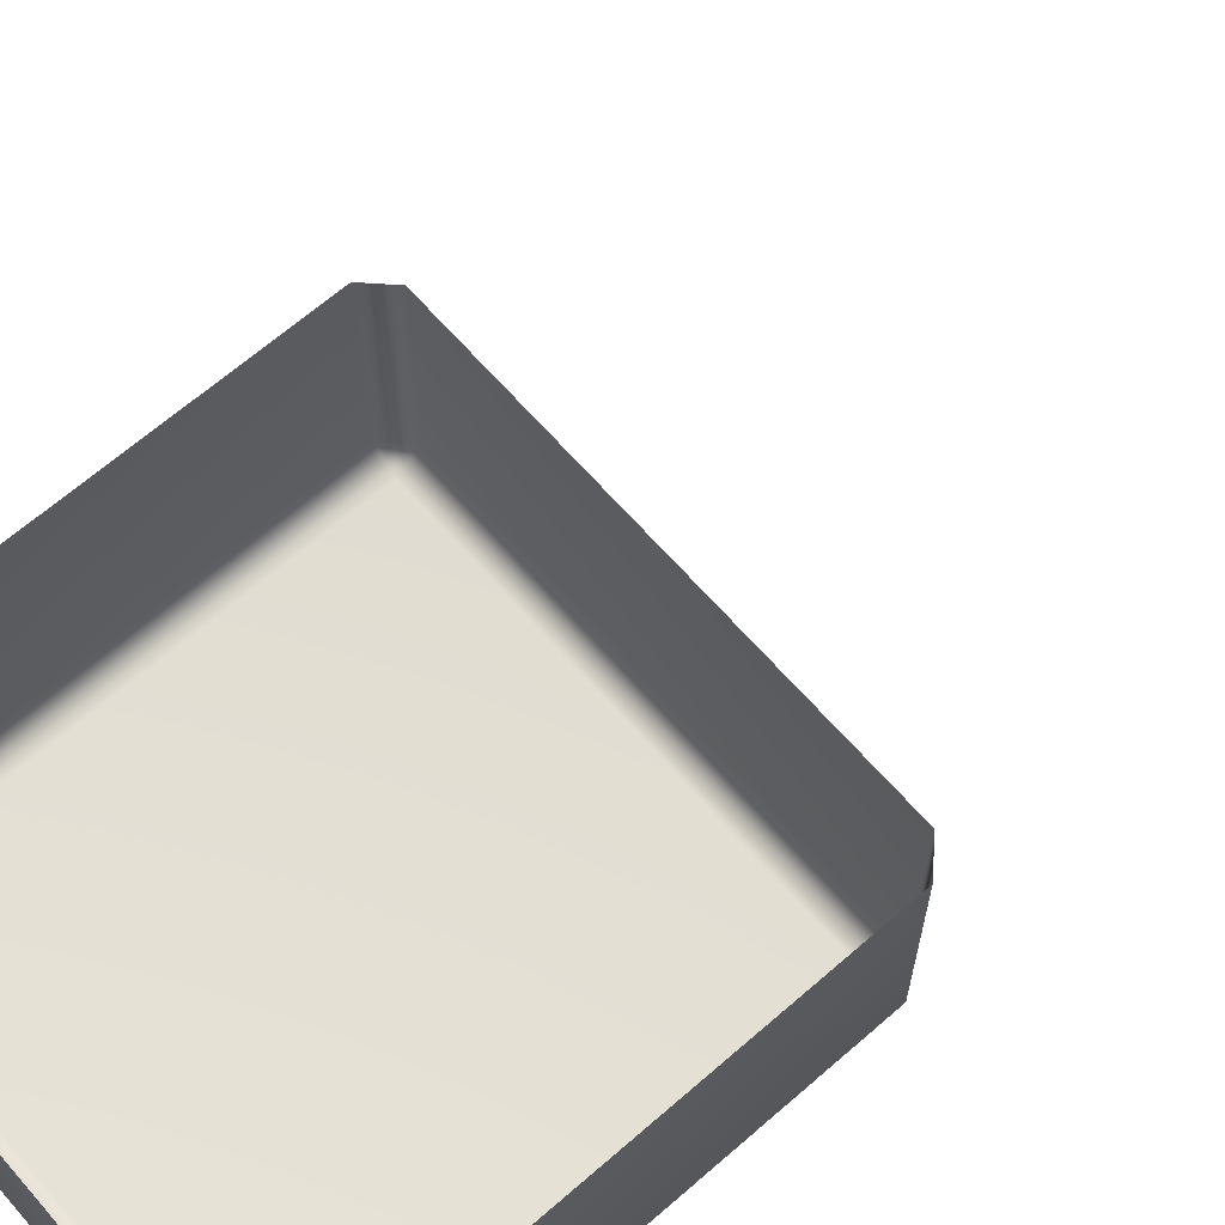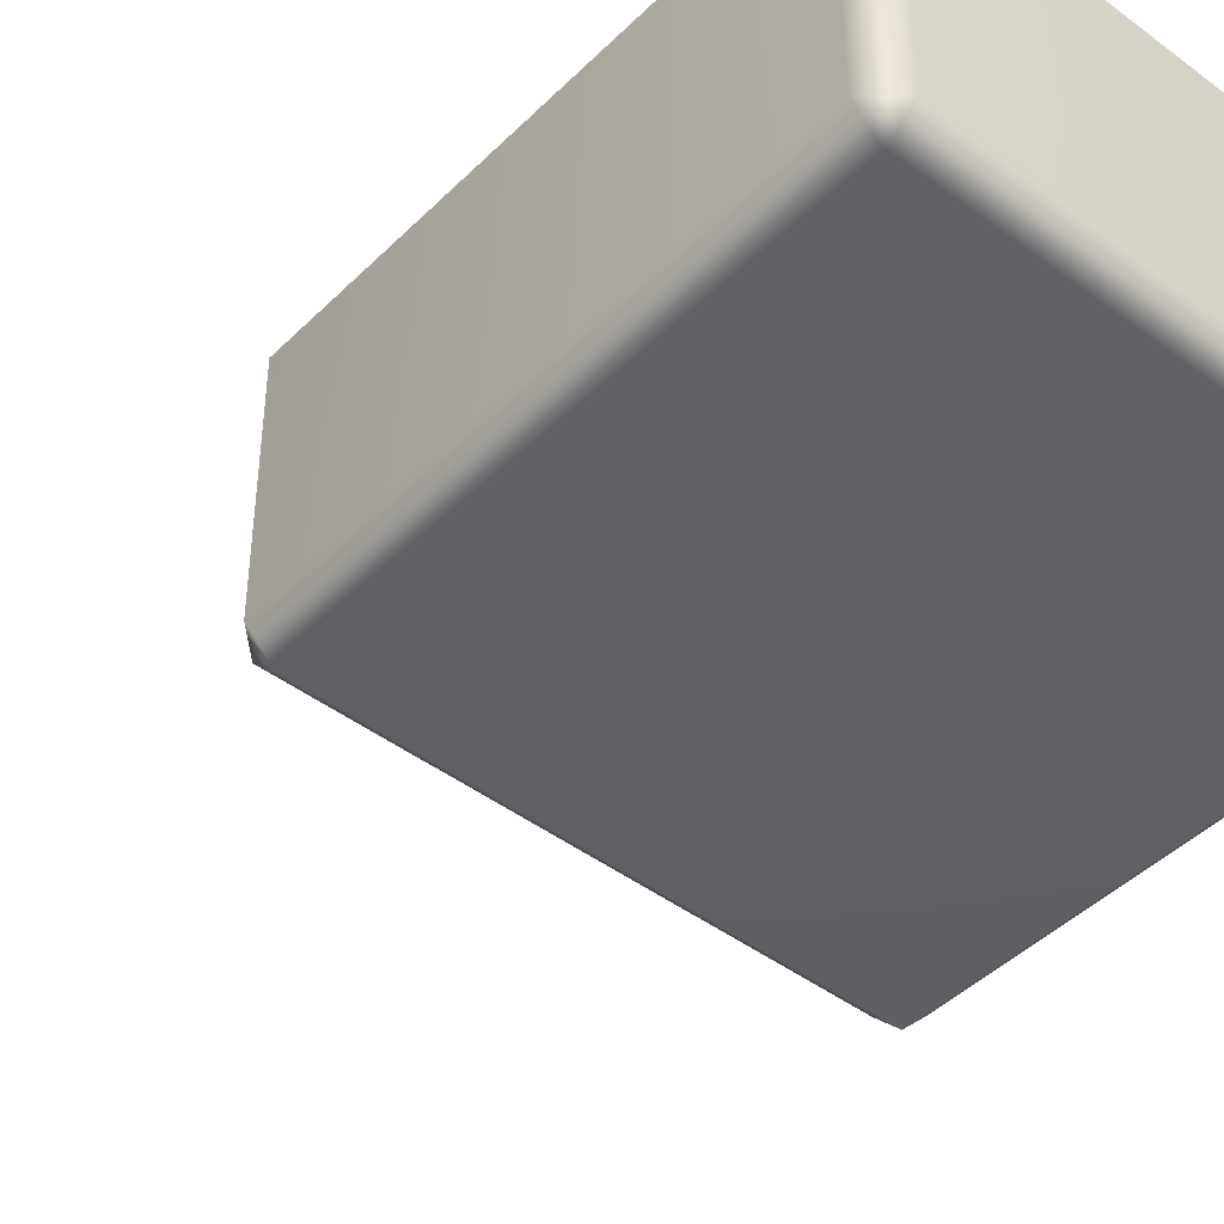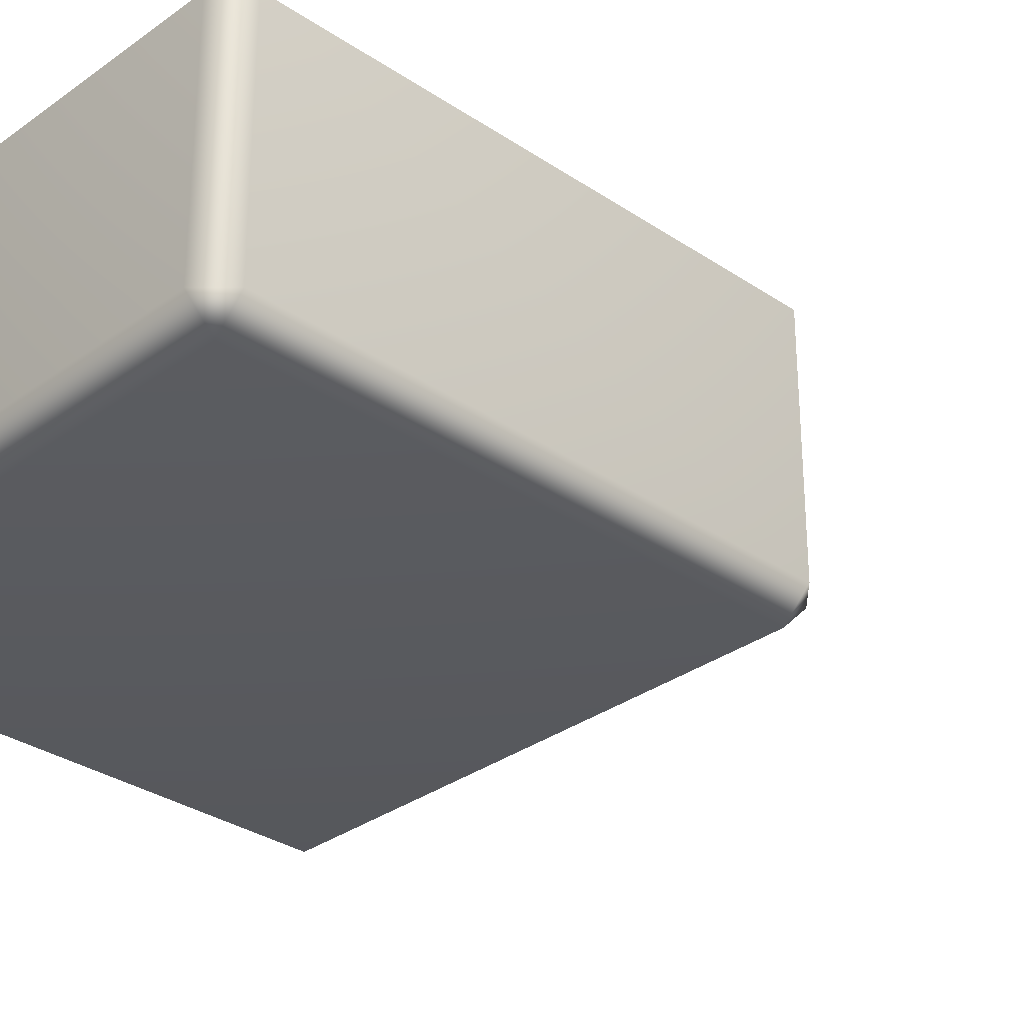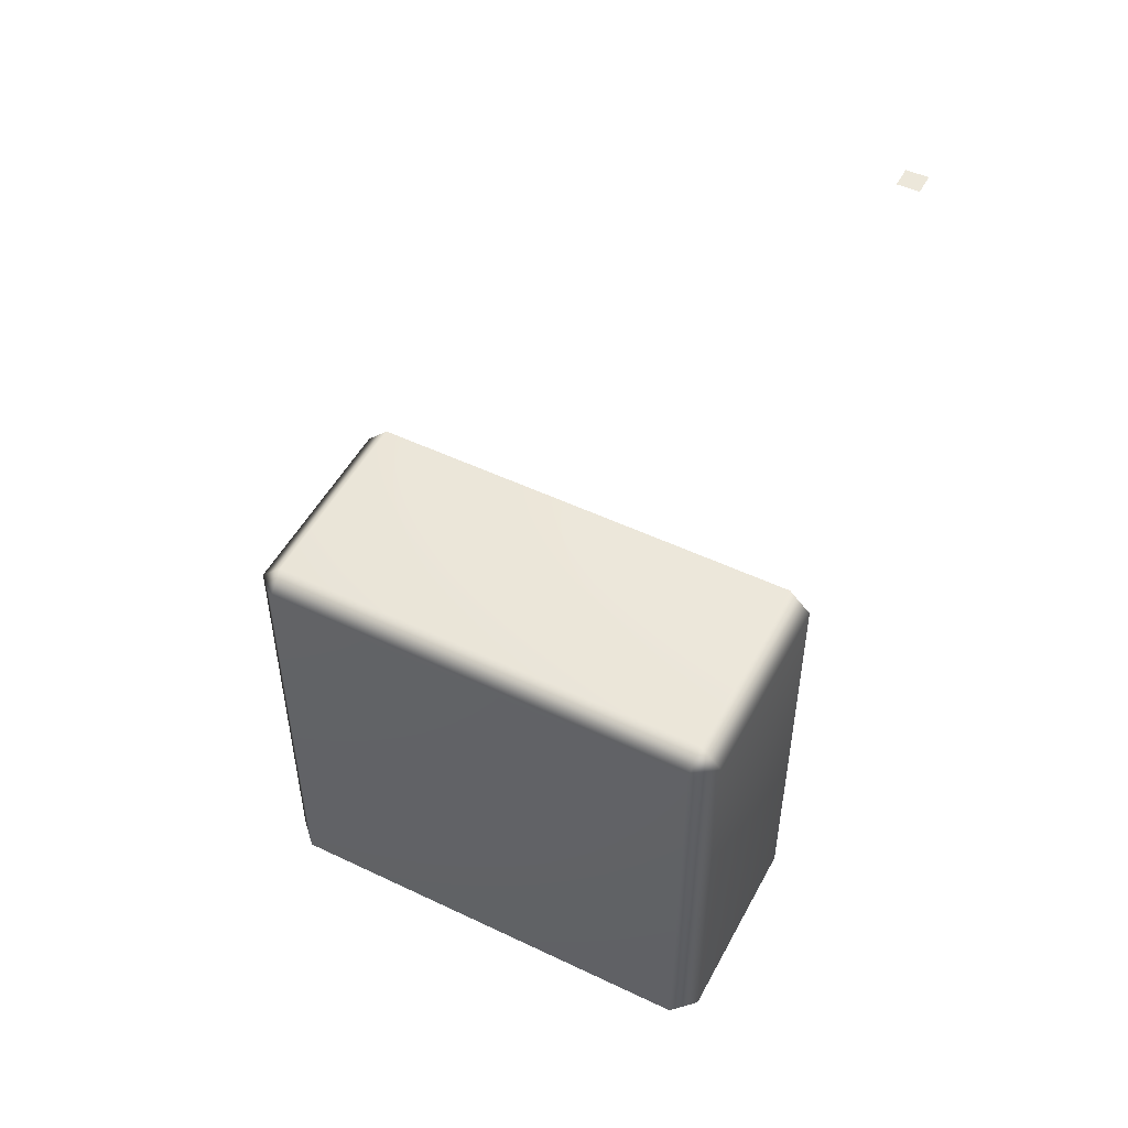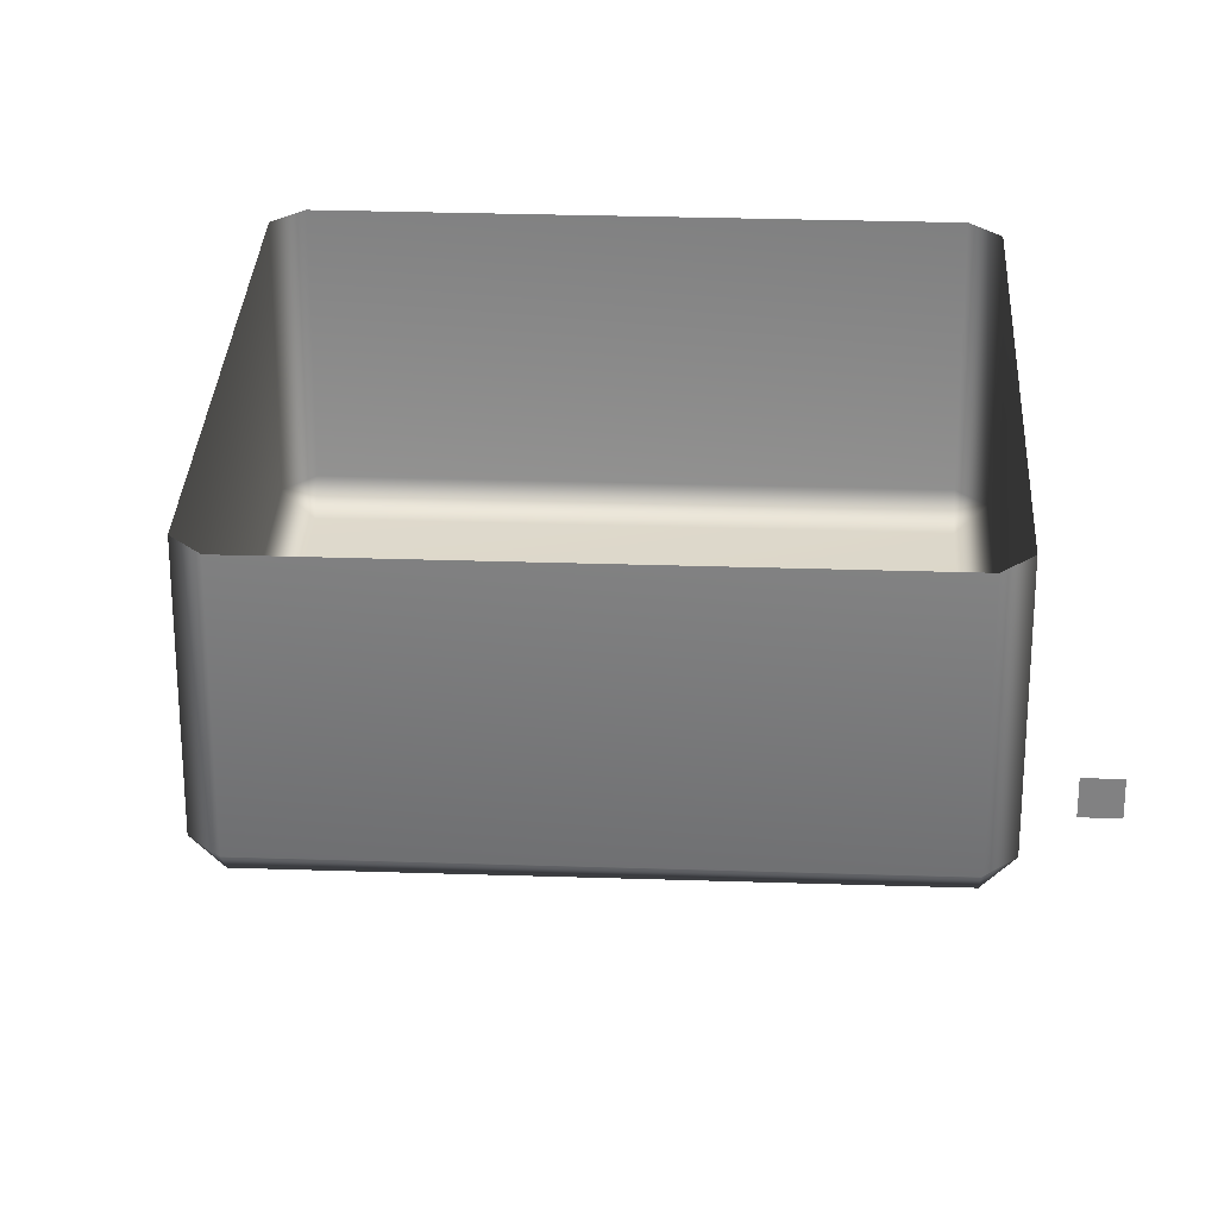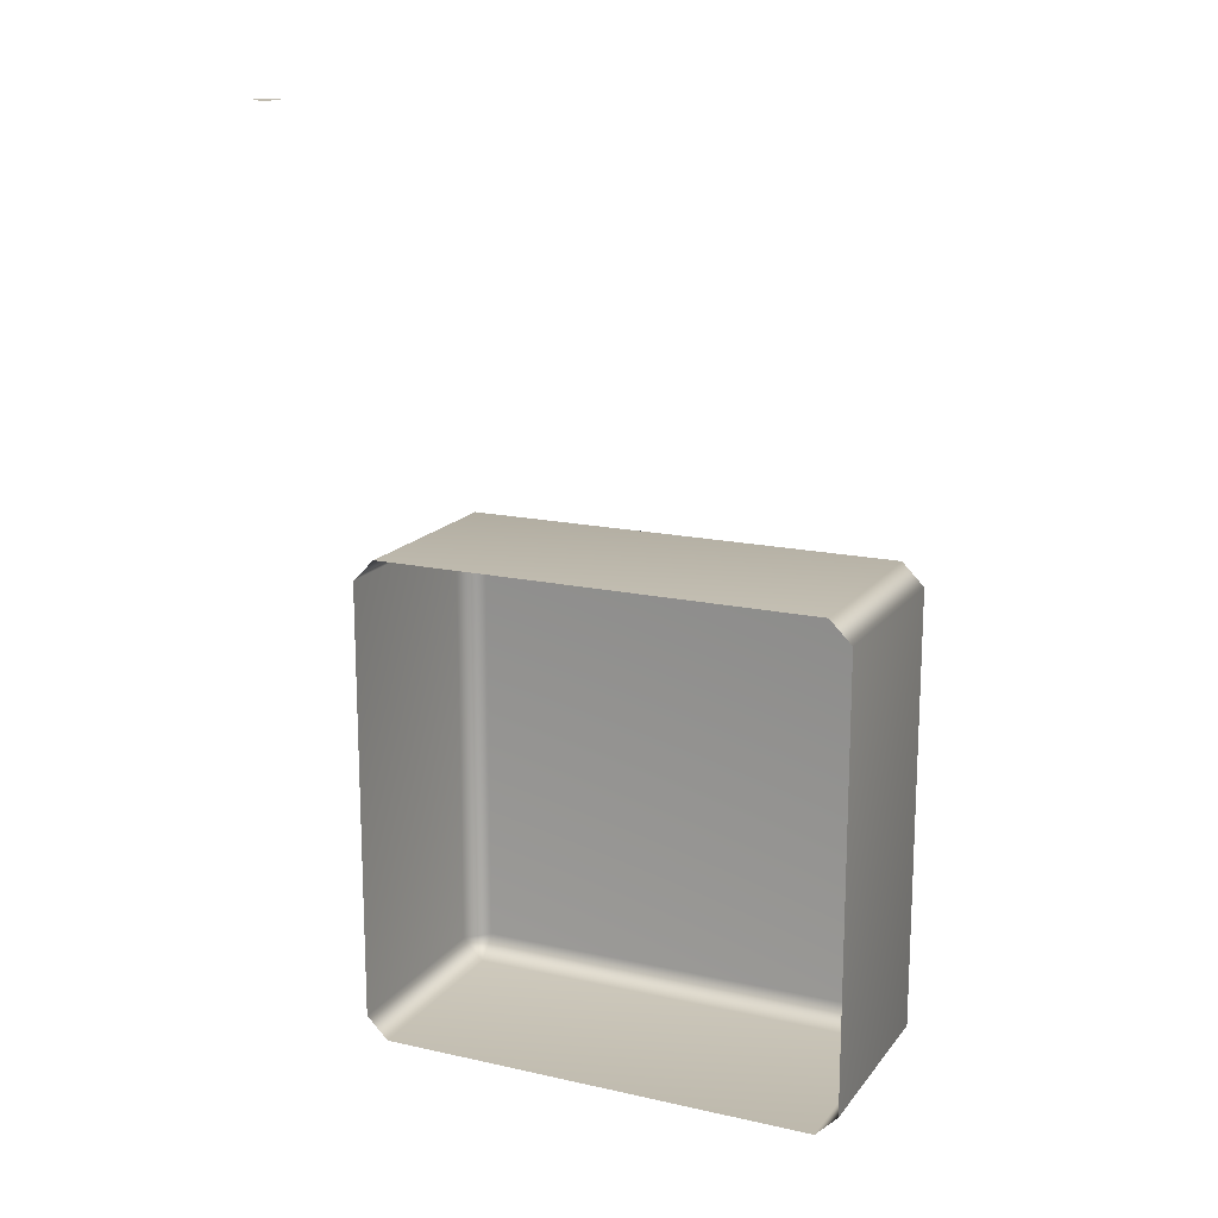
<metadata>
{"format":"obj","ext":"obj","renderer":"f3d","projection":"perspective","resolution":1024,"background":"white","views":[{"elev":65.8,"azim":-131.2,"up":"+Y"},{"elev":-44.5,"azim":138.8,"up":"+Y"},{"elev":-31.2,"azim":-134.0,"up":"+Y"},{"elev":50.9,"azim":27.5,"up":"+Z"},{"elev":29.2,"azim":2.8,"up":"+Y"},{"elev":16.5,"azim":-155.3,"up":"+Z"}]}
</metadata>
<code>
o LightSwitchDialCa_25_LightSwitchDialCa_25_5_GeomSubset_1
v -0.0005 0.000937 0
v 0.0005 0.000937 0
v -0.0005 0.001937 0
v 0.0005 0.001937 0
v -0.0005 0.000937 0
v 0.0005 0.000937 0
v -0.0005 0.001937 0
v 0.0005 0.001937 0
v -0.0005 0.000937 0
v 0.0005 0.000937 0
v -0.0005 0.001937 0
v 0.0005 0.001937 0
v -0.02281 -0.01427 -0.04479
v -0.02281 -0.01537 -0.0437
v -0.02391 -0.01427 -0.0437
v 8.3e-05 -0.01427 -0.0437
v -0.001012 -0.01537 -0.0437
v -0.001012 -0.01427 -0.04479
v -0.02391 -0.01427 -0.0219
v -0.02281 -0.01537 -0.0219
v -0.02281 -0.01427 -0.0208
v -0.001012 -0.01427 -0.0208
v -0.001012 -0.01537 -0.0219
v 8.3e-05 -0.01427 -0.0219
v -0.02391 -0.004417 -0.0219
v -0.02281 -0.004417 -0.0208
v -0.001012 -0.004417 -0.0208
v 8.3e-05 -0.004417 -0.0219
v -0.02281 -0.004417 -0.04479
v -0.02391 -0.004417 -0.0437
v 8.3e-05 -0.004417 -0.0437
v -0.001012 -0.004417 -0.04479
f 5 6 8 7
f 13 15 30 29
f 14 13 18 17
f 15 14 20 19
f 16 18 32 31
f 17 16 24 23
f 19 21 26 25
f 21 20 23 22
f 22 24 28 27
f 14 17 23 20
f 21 22 27 26
f 13 29 32 18
f 16 31 28 24
f 30 15 19 25
f 13 14 15
f 16 17 18
f 19 20 21
f 22 23 24

</code>
